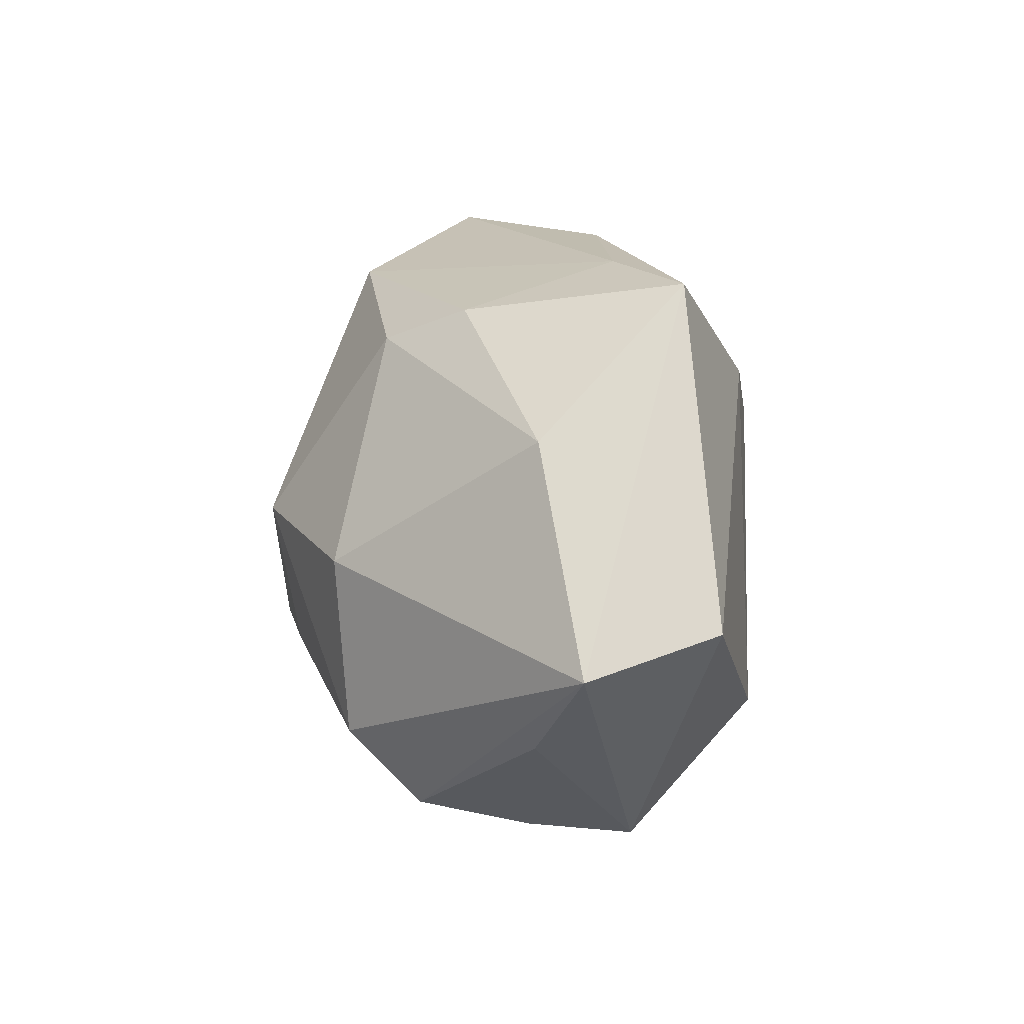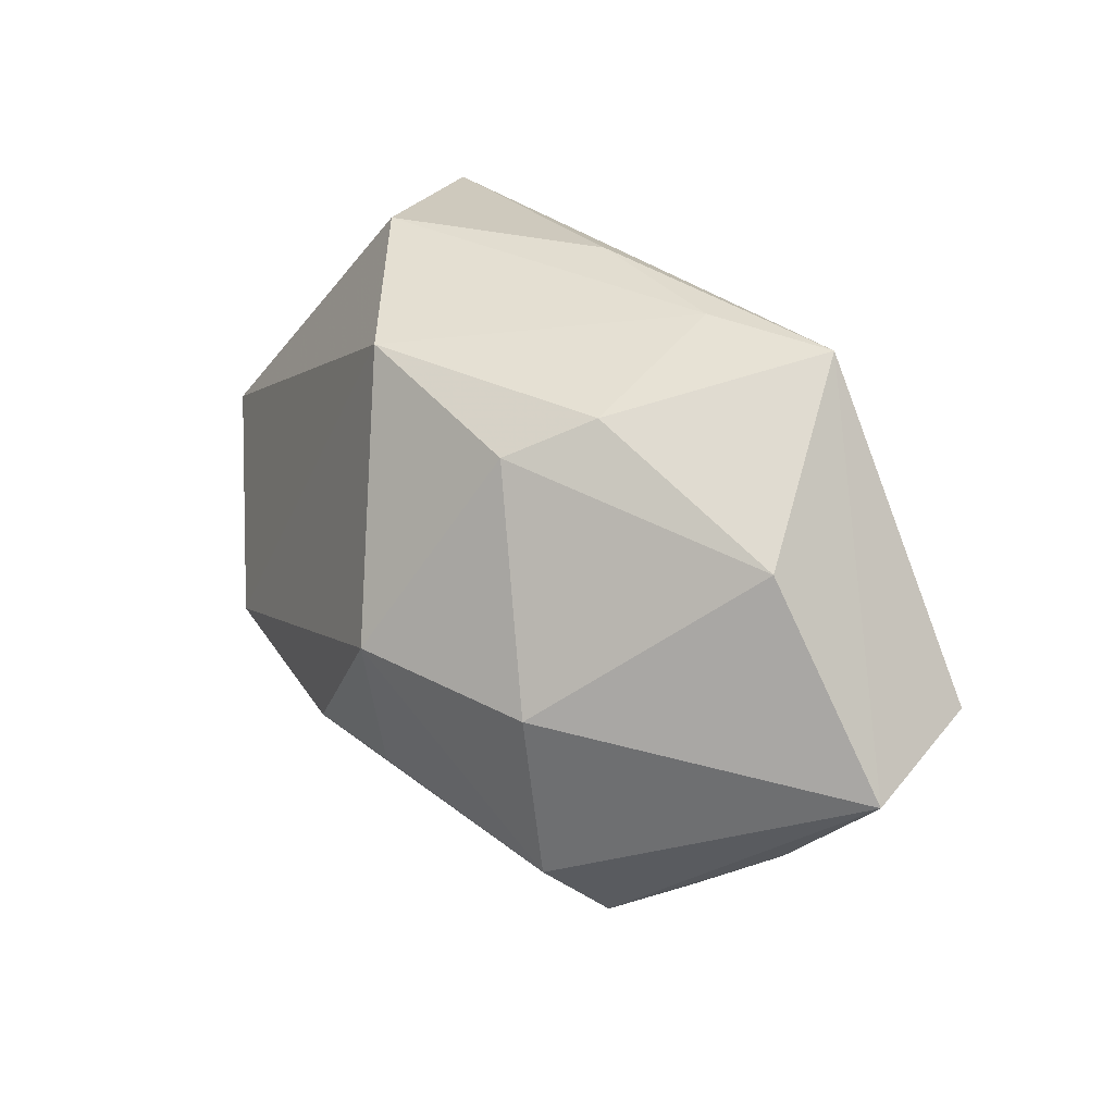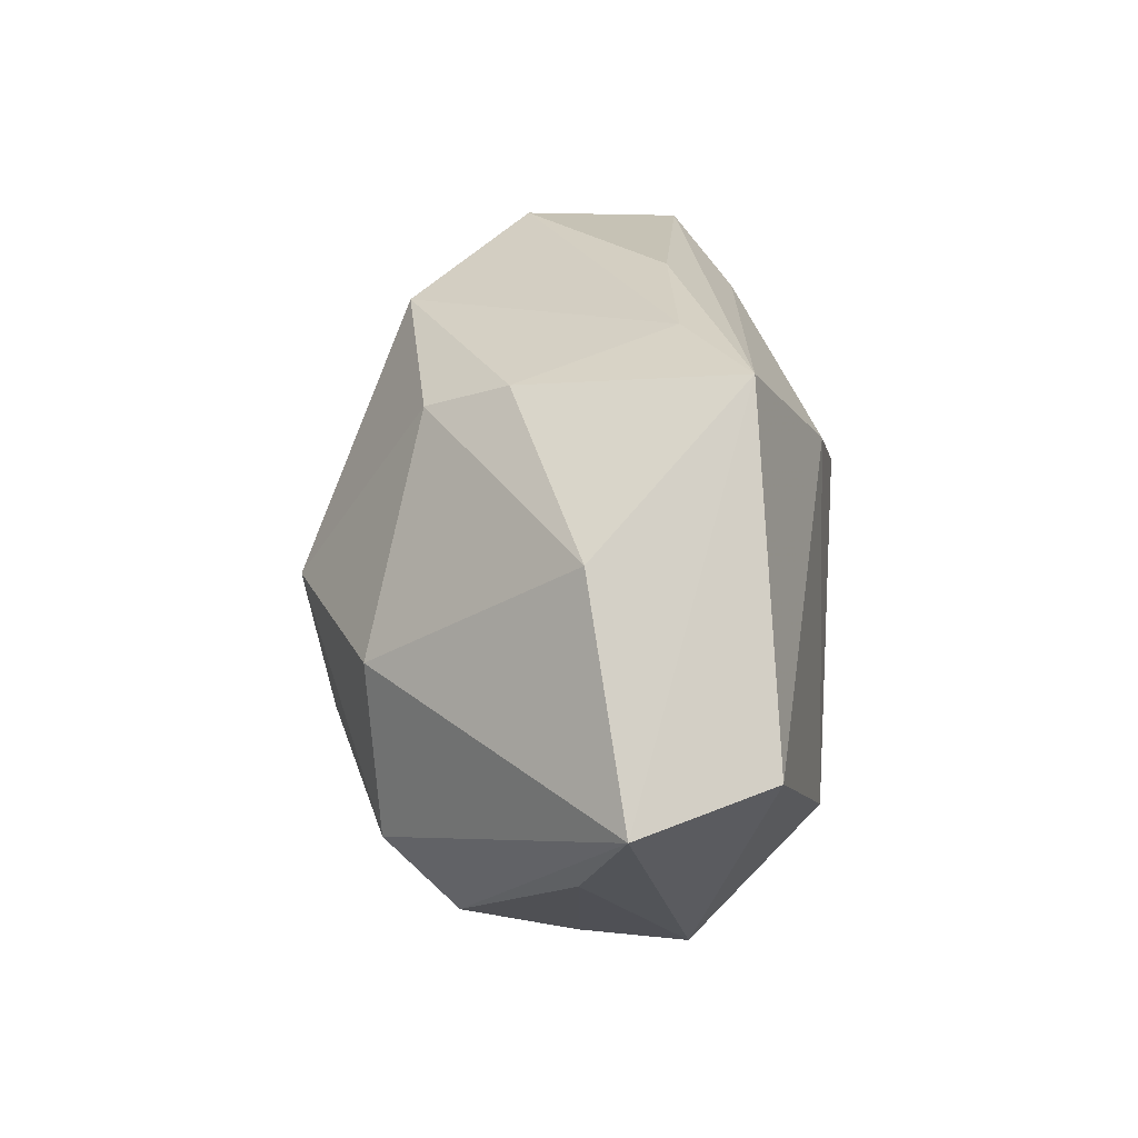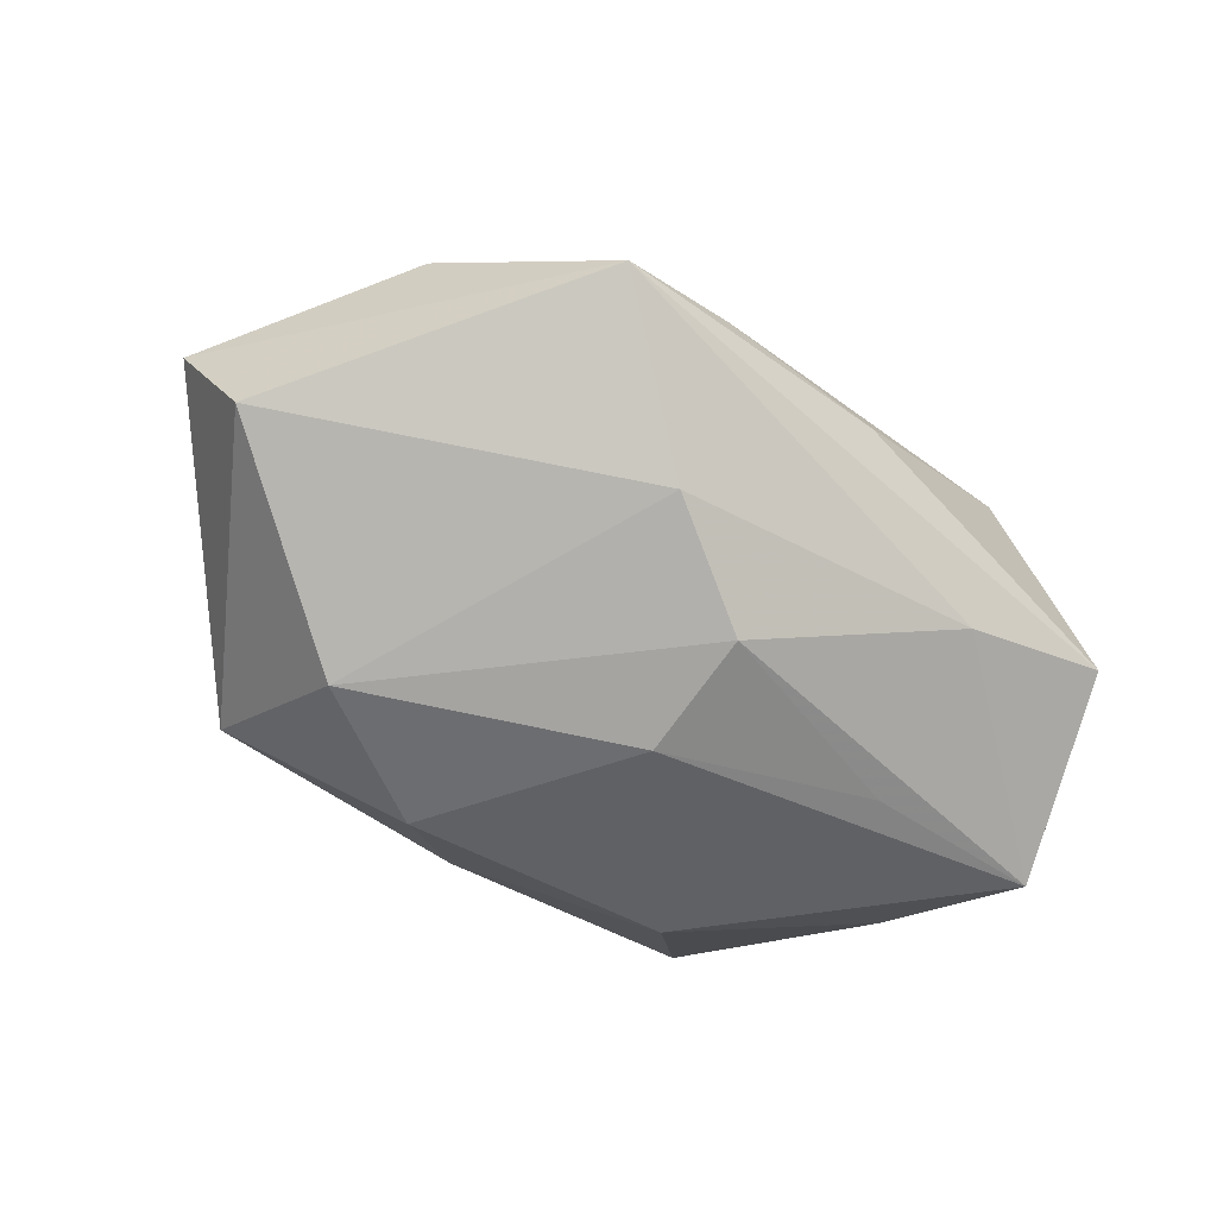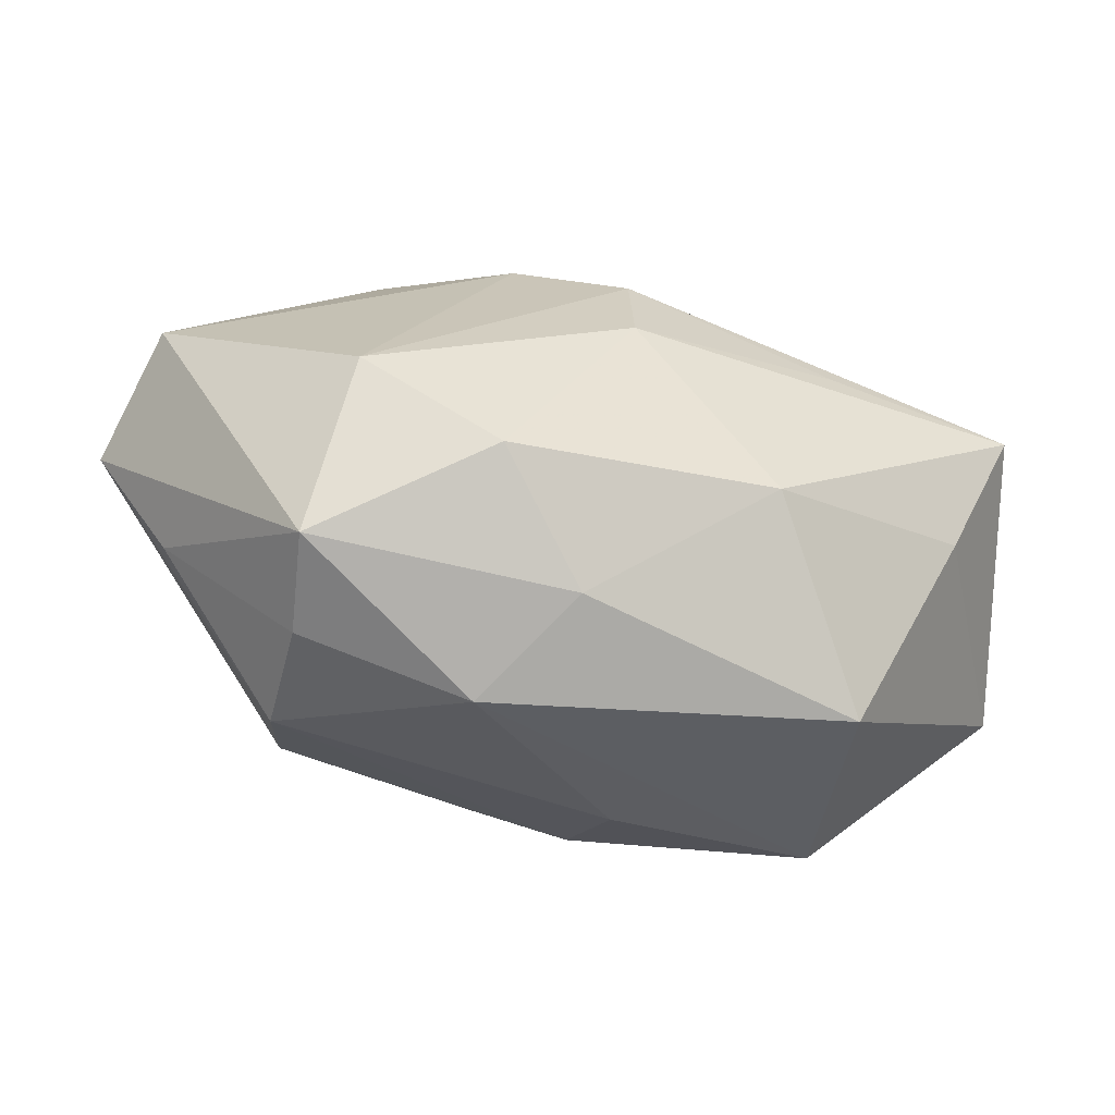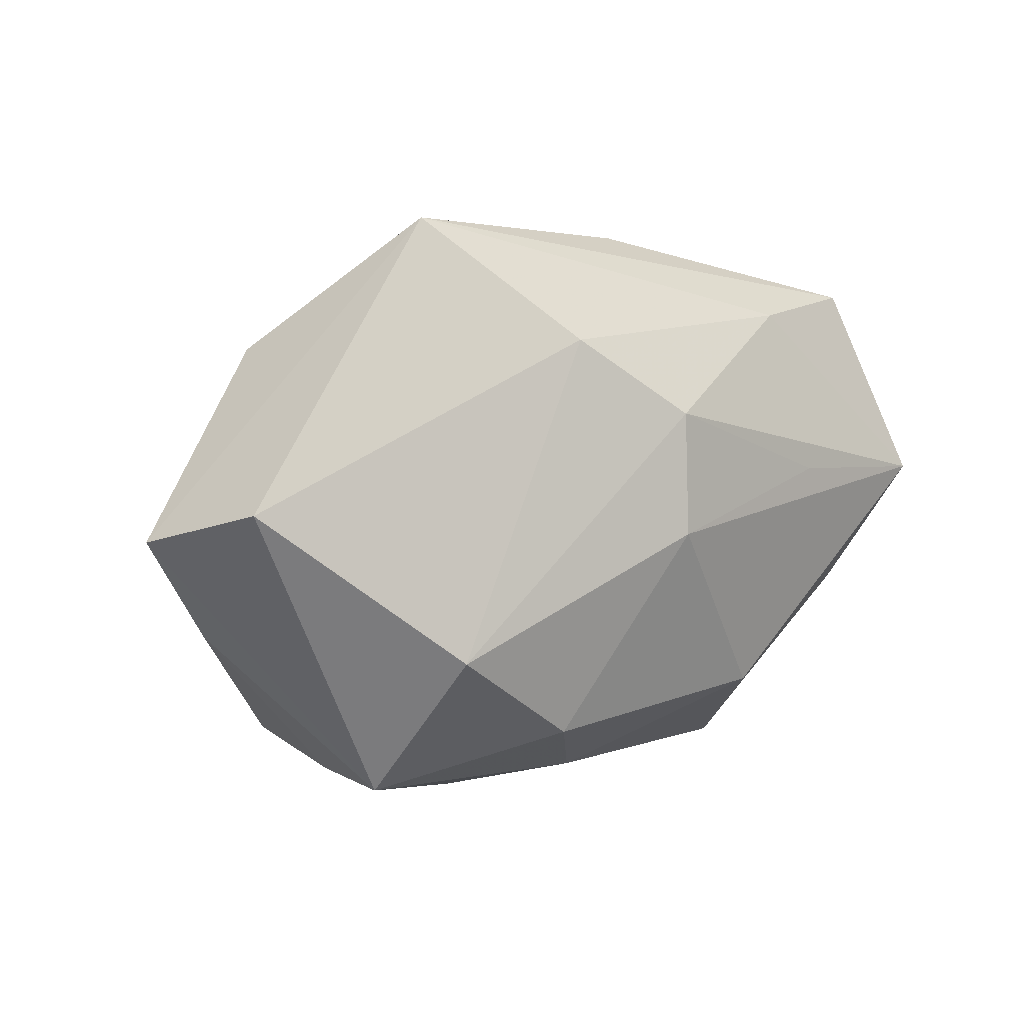
<metadata>
{"format":"obj","ext":"obj","renderer":"f3d","projection":"perspective","resolution":1024,"background":"white","views":[{"elev":16.8,"azim":93.4,"up":"+Y"},{"elev":34.3,"azim":63.1,"up":"+Y"},{"elev":26.4,"azim":95.4,"up":"+Y"},{"elev":-73.4,"azim":142.7,"up":"+Z"},{"elev":-65.5,"azim":177.0,"up":"+Y"},{"elev":1.4,"azim":150.5,"up":"+Y"}]}
</metadata>
<code>
v 0.008149 -0.02657 0.002274
v -0.01981 0.02499 0.006992
v 0.03646 7.576e-05 -0.01785
v -0.03213 0.02119 -0.005675
v -0.02313 -0.02338 0.00418
v 0.02486 -0.02064 0.008136
v 0.009731 0.02574 -0.008273
v 0.02359 0.001489 0.01555
v -0.03858 -0.0007565 0.01618
v -0.004656 0.02574 -0.00643
v 0.006713 -0.01946 -0.01718
v 0.04165 -0.002355 -0.006806
v 0.03073 0.01445 -0.002606
v 0.01861 -0.01258 -0.02113
v -0.02193 0.003854 -0.0152
v -0.03238 -0.007167 -0.004677
v -0.003872 -0.001977 -0.02113
v 0.01254 0.01906 0.01192
v -0.004102 0.02202 0.0155
v -0.01984 0.01863 -0.01163
v 0.009207 0.001923 0.02339
v 0.01946 0.02556 -0.01444
v 0.008217 -0.01143 0.02123
v 0.02277 -0.02349 -0.001541
v -0.003869 -0.01752 0.0179
v 0.00673 0.01511 -0.02001
v 0.03493 -0.01091 -0.002605
v -0.003582 0.008769 -0.02113
v -0.03794 0.004028 -0.009836
v -0.02163 -0.01373 0.02323
v 0.02481 -0.01393 0.0144
v -1.565e-05 -0.02406 -0.006506
v -0.01581 -0.01623 -0.01294
v 0.02219 -0.02436 -0.01073
v -0.0003943 -0.01165 0.02372
v 0.01535 0.02227 0.004658
f 13 12 22
f 22 12 3
f 19 2 9
f 20 28 29
f 4 29 9
f 9 2 4
f 4 20 29
f 22 20 4
f 9 29 16
f 29 33 16
f 29 28 15
f 35 23 21
f 21 23 31
f 23 35 31
f 2 19 7
f 36 13 22
f 22 7 36
f 36 7 19
f 26 20 22
f 28 20 26
f 22 3 26
f 26 14 28
f 3 14 26
f 17 14 11
f 28 14 17
f 11 33 17
f 17 15 28
f 17 33 29
f 29 15 17
f 34 14 3
f 34 3 12
f 11 14 34
f 24 1 34
f 5 16 33
f 9 16 5
f 12 31 6
f 6 1 24
f 25 1 6
f 6 35 25
f 6 31 35
f 8 31 12
f 12 13 8
f 21 31 8
f 10 4 2
f 2 7 10
f 22 4 10
f 10 7 22
f 32 33 11
f 32 5 33
f 11 34 32
f 32 34 1
f 1 5 32
f 9 5 30
f 25 35 30
f 30 1 25
f 30 5 1
f 30 35 21
f 21 19 30
f 30 19 9
f 12 6 27
f 27 6 24
f 27 34 12
f 24 34 27
f 13 36 18
f 18 8 13
f 21 8 18
f 18 19 21
f 18 36 19

</code>
